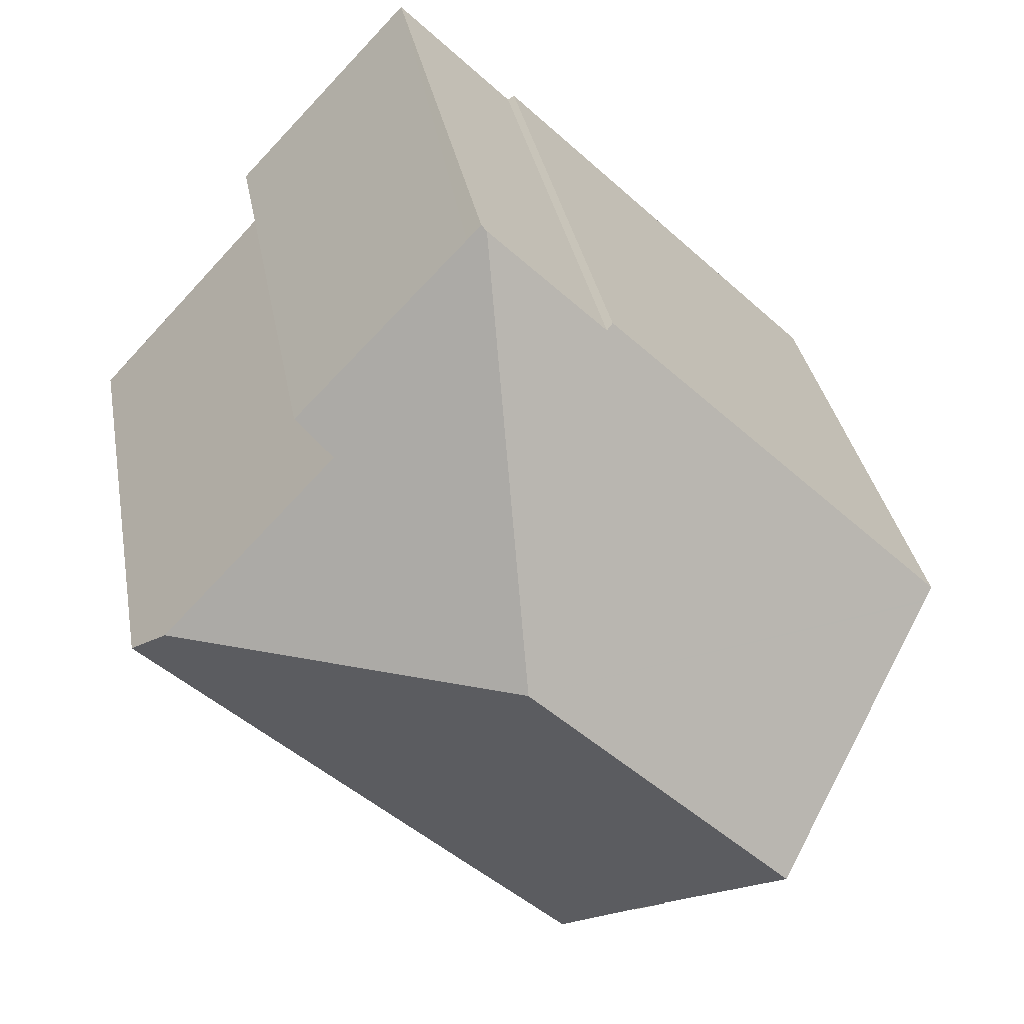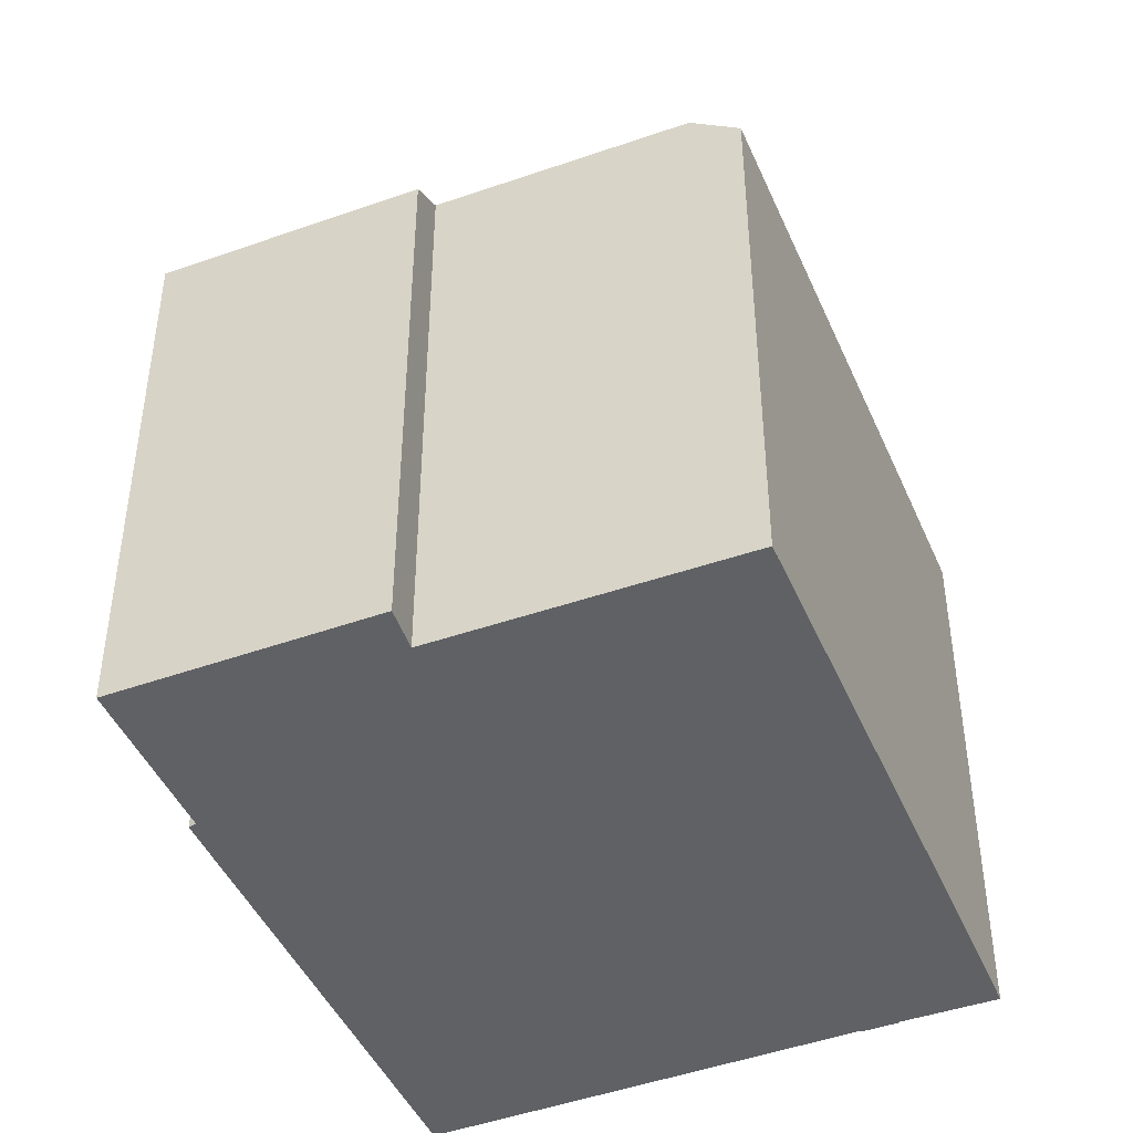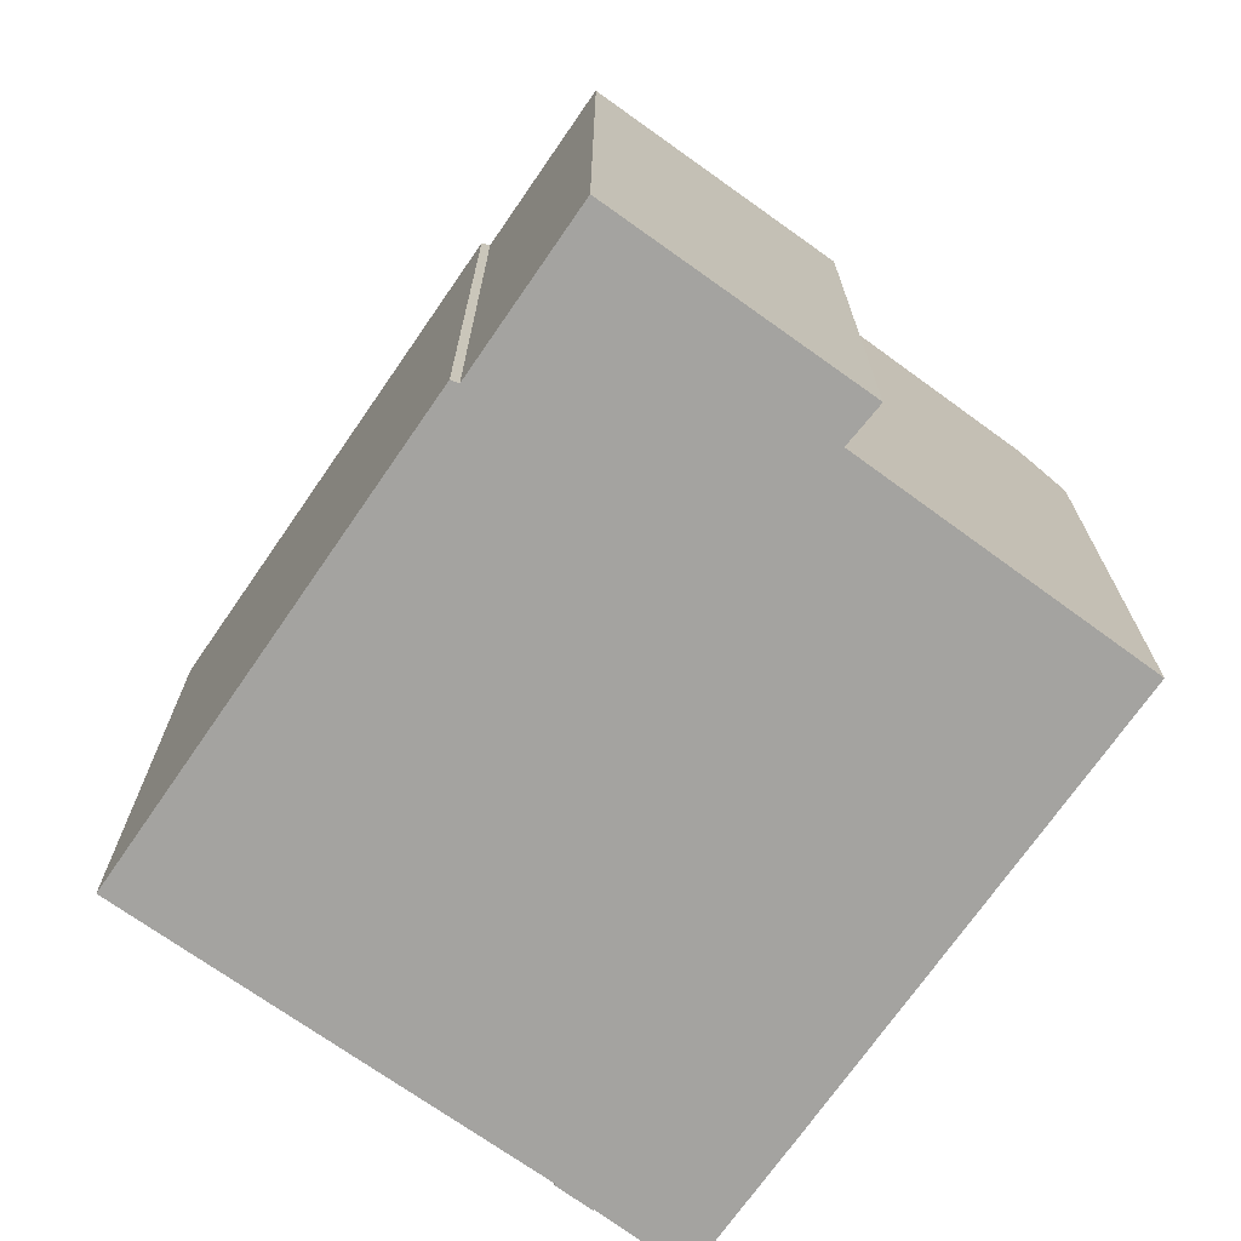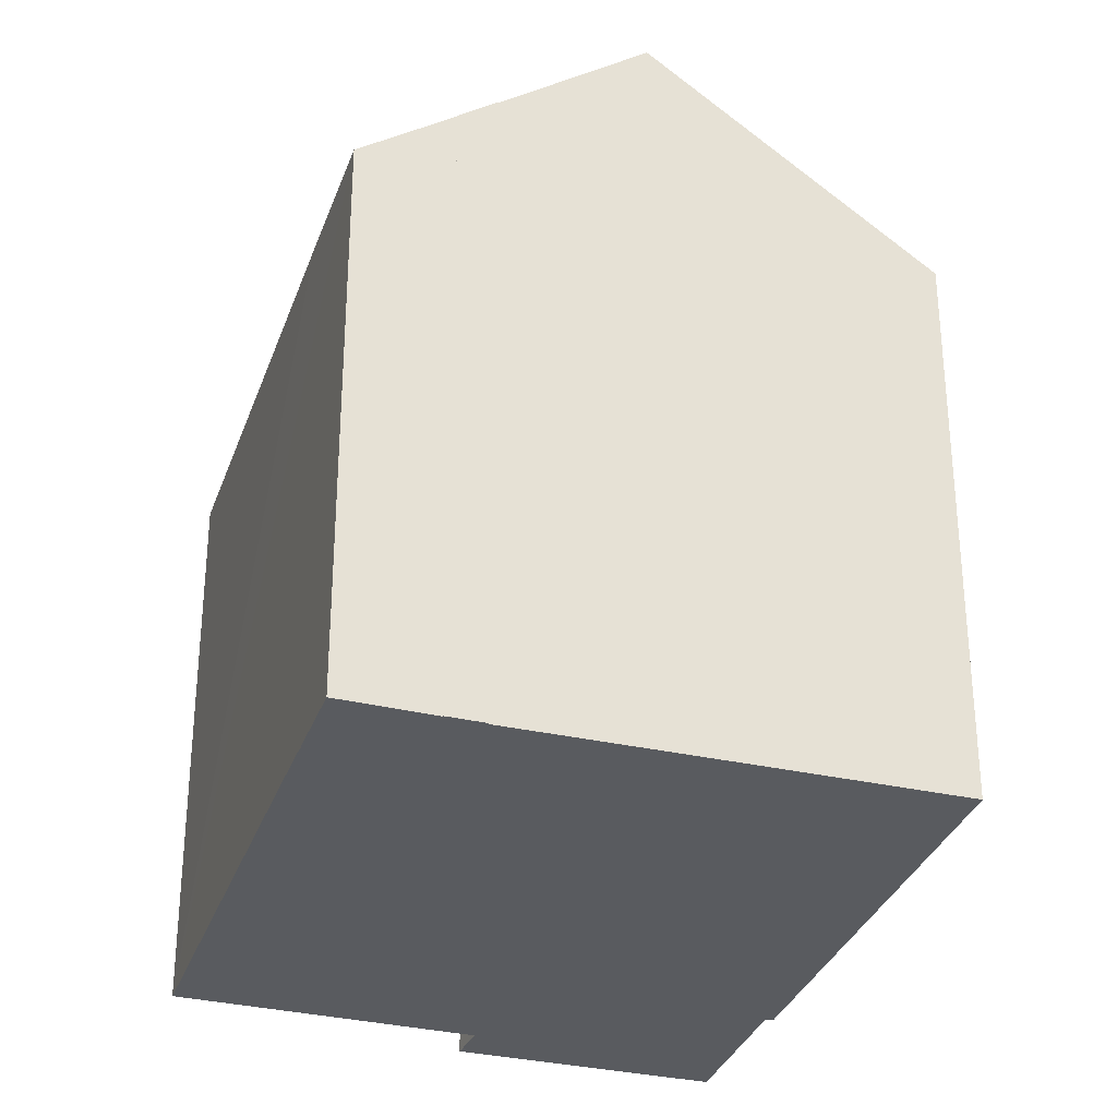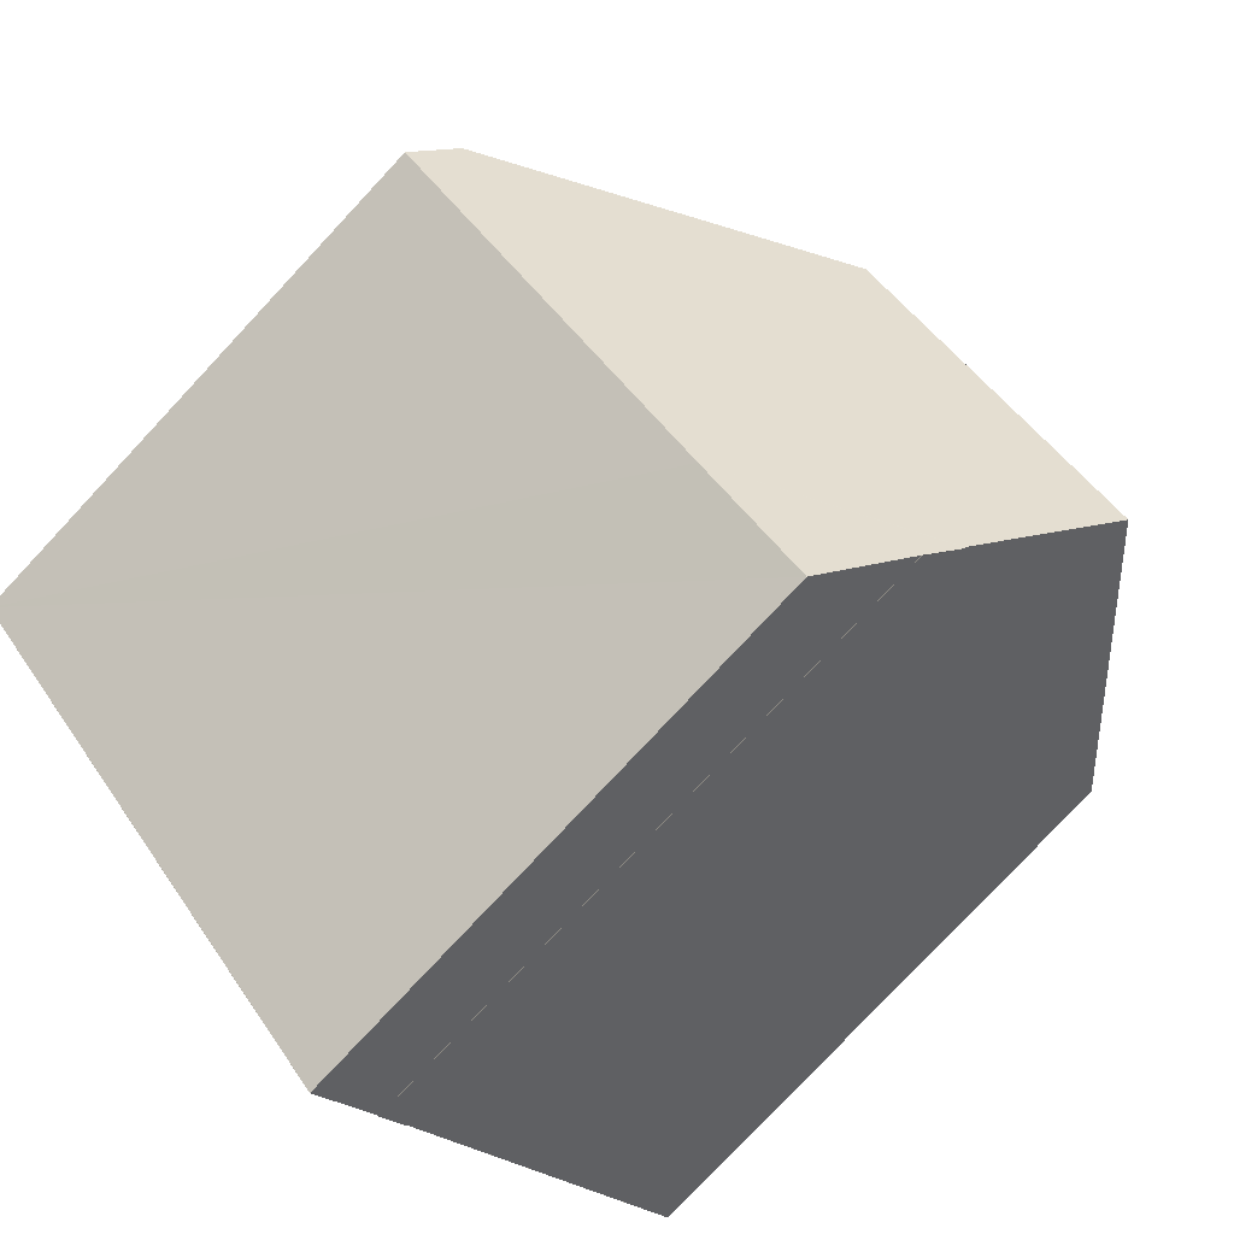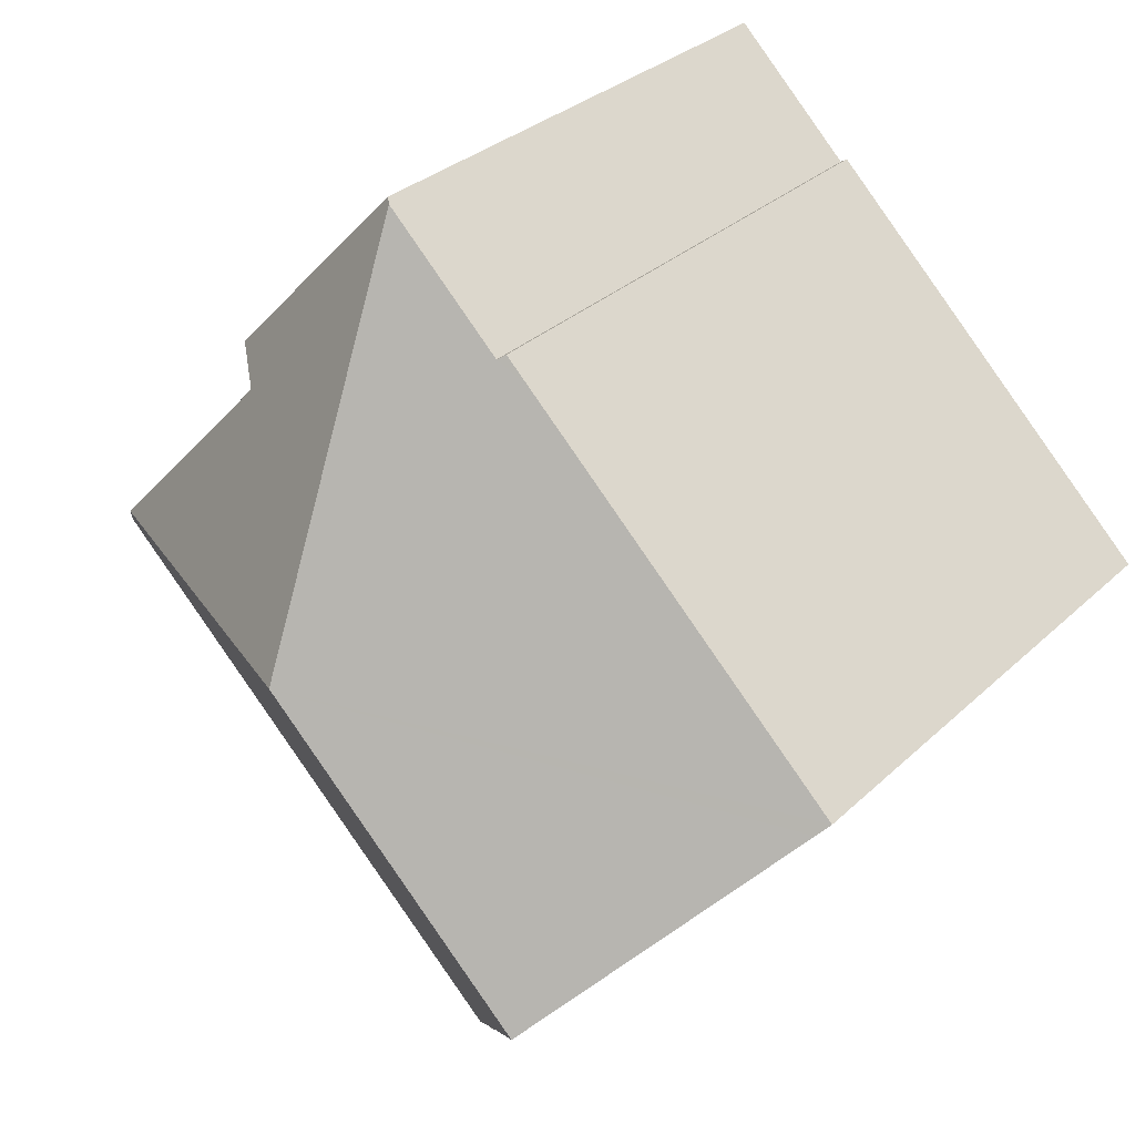
<metadata>
{"format":"obj","ext":"obj","renderer":"f3d","projection":"perspective","resolution":1024,"background":"white","views":[{"elev":32.5,"azim":170.2,"up":"+Z"},{"elev":-46.0,"azim":68.5,"up":"+Y"},{"elev":-72.8,"azim":10.7,"up":"+Y"},{"elev":-32.1,"azim":-151.9,"up":"+Y"},{"elev":-79.1,"azim":136.9,"up":"+Z"},{"elev":30.3,"azim":-143.3,"up":"+Z"}]}
</metadata>
<code>
v  13.4 15.18 12.22
v  12.9 15.31 12.49
v  13.03 15.19 12.61
v  12.73 20.57 1.688
v  13.55 15.18 12.07
v  17.1 15.99 6.627
v  18.02 15.16 7.4
v  21.86 16.02 1.543
v  10.17 15.76 -10.58
v  13.61 15.19 -8.322
v  10.68 15.23 -11.13
v  8.902 17.06 -9.204
v  8.179 17.77 -8.481
v  8.208 17.77 -8.453
v  6.304 19.68 -6.493
v  5.409 20.57 -5.572
v  22.78 15.08 0.564
v  10.31 15.31 9.918
v  9.736 15.31 9.351
v  8.902 15.16 8.826
v  6.135 15.16 6.082
v  0 15.16 9.282e-16
v  0.236 15.39 -0.243
v  0.283 15.44 -0.292
v  9.553 15.16 9.471
v  13.03 -7.724e-16 12.61
v  12.9 -7.649e-16 12.49
v  9.736 -5.726e-16 9.351
v  10.31 -6.073e-16 9.918
v  8.179 5.193e-16 -8.481
v  8.208 5.176e-16 -8.453
v  0 0 0
v  8.902 -5.404e-16 8.826
v  9.553 -5.799e-16 9.471
v  6.135 -3.724e-16 6.082
v  13.55 -7.391e-16 12.07
v  18.02 -4.531e-16 7.4
v  13.4 -7.484e-16 12.22
v  17.1 -4.058e-16 6.627
v  22.78 -3.454e-17 0.564
v  21.86 -9.448e-17 1.543
v  10.68 6.816e-16 -11.13
v  13.61 5.096e-16 -8.322
v  8.902 5.636e-16 -9.204
v  10.17 6.476e-16 -10.58
v  8.902 17.04 -9.246
v  8.902 5.662e-16 -9.246
v  0.236 1.488e-17 -0.243
v  6.304 3.976e-16 -6.493
v  5.409 3.412e-16 -5.572
v  0.283 1.788e-17 -0.292
g defaultobject
f 1 2 3
f 2 1 4
f 4 1 5
f 4 5 6
f 6 5 7
f 4 6 8
f 9 10 11
f 10 9 12
f 10 12 13
f 10 13 14
f 10 14 15
f 10 15 16
f 10 16 17
f 17 16 4
f 17 4 8
f 4 18 2
f 18 4 19
f 19 4 20
f 20 4 21
f 21 4 22
f 22 4 23
f 23 4 24
f 24 4 16
f 20 25 19
f 18 3 2
f 3 18 26
f 26 18 19
f 26 19 27
f 27 19 28
f 27 28 29
f 30 14 13
f 14 30 31
f 32 21 22
f 21 32 20
f 20 32 25
f 25 32 33
f 25 33 34
f 33 32 35
f 26 1 3
f 1 26 5
f 5 26 7
f 7 26 36
f 7 36 37
f 36 26 38
f 39 8 6
f 8 39 17
f 17 39 40
f 40 39 41
f 25 28 19
f 28 25 34
f 7 39 6
f 39 7 37
f 40 10 17
f 10 40 11
f 11 40 42
f 42 40 43
f 9 44 12
f 44 9 11
f 44 11 42
f 44 42 45
f 46 30 13
f 30 46 47
f 15 24 16
f 24 15 14
f 24 14 31
f 24 31 23
f 23 31 22
f 22 31 48
f 22 48 32
f 48 31 49
f 48 49 50
f 48 50 51
f 44 46 12
f 46 44 47
f 36 28 37
f 28 36 29
f 29 36 27
f 27 36 38
f 27 38 26
f 43 45 42
f 45 43 44
f 44 43 30
f 30 43 31
f 31 43 49
f 49 43 40
f 49 40 50
f 50 40 48
f 48 40 32
f 32 40 35
f 35 40 41
f 35 41 39
f 35 39 33
f 33 39 37
f 33 37 28
f 33 28 34
f 30 47 44

</code>
